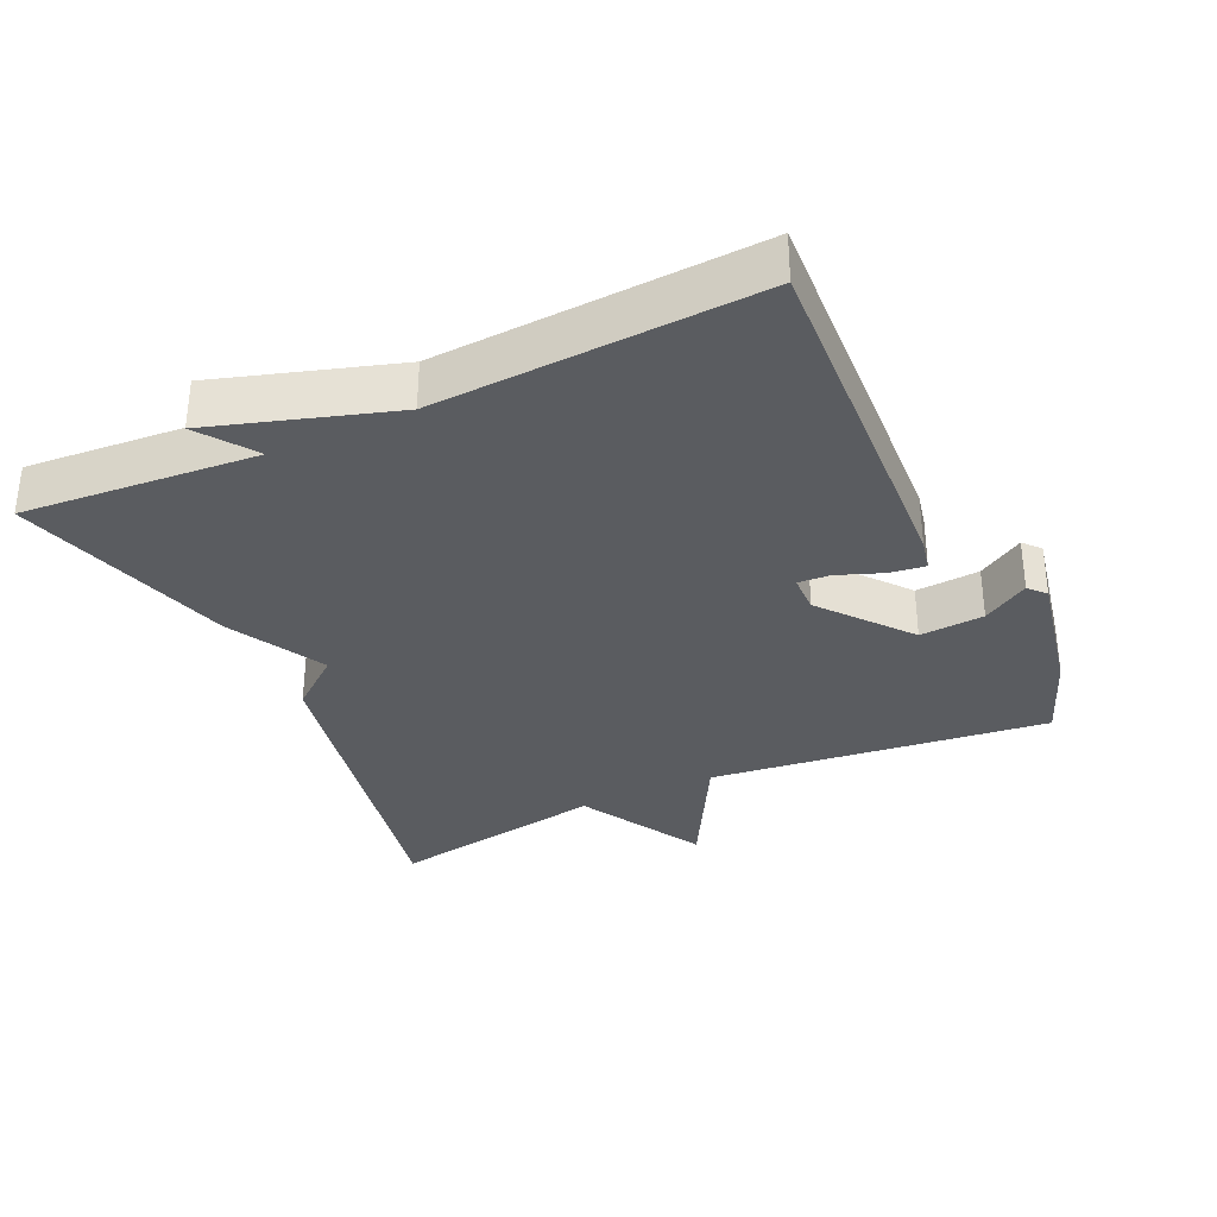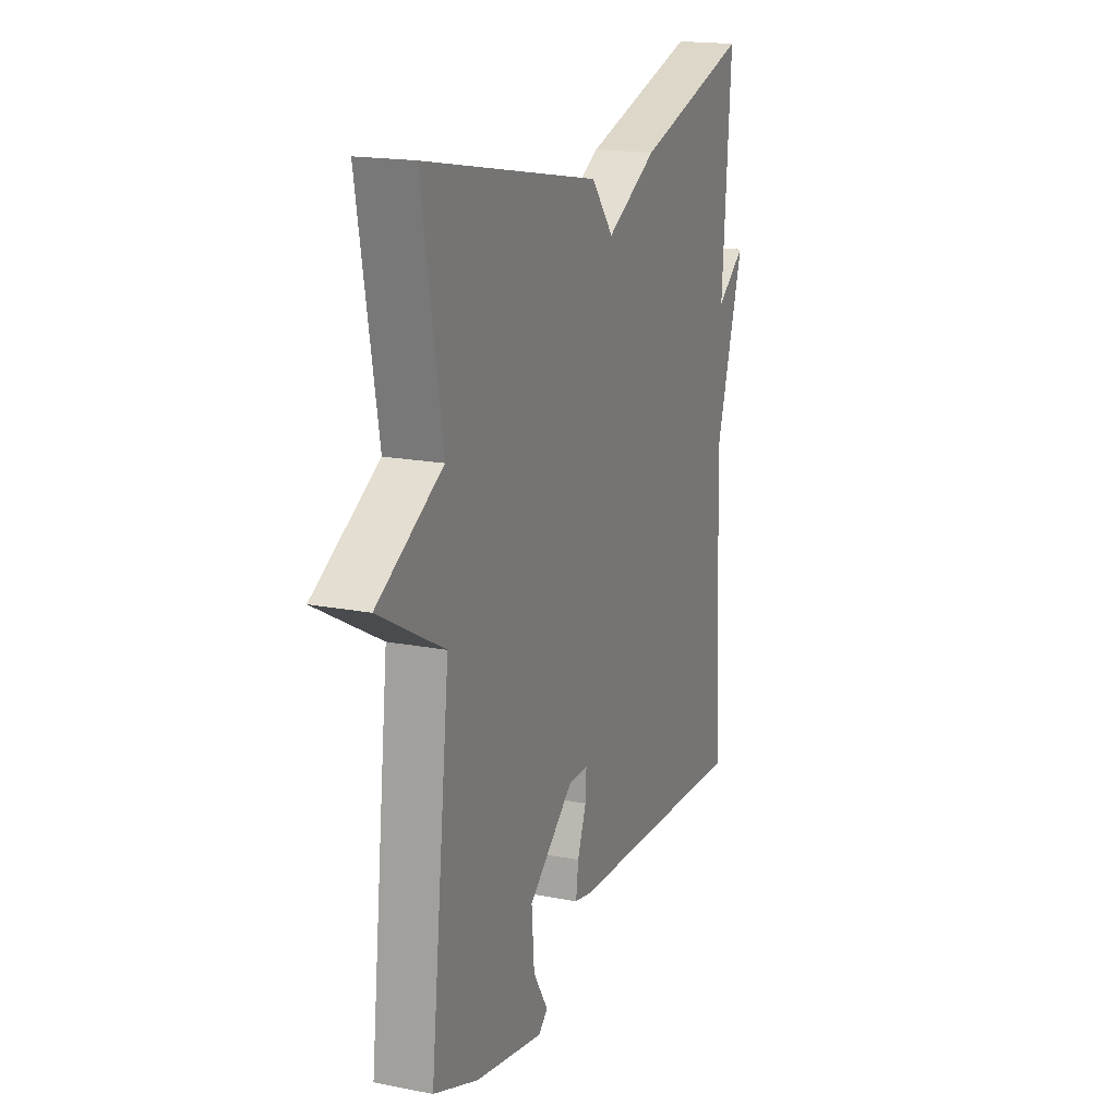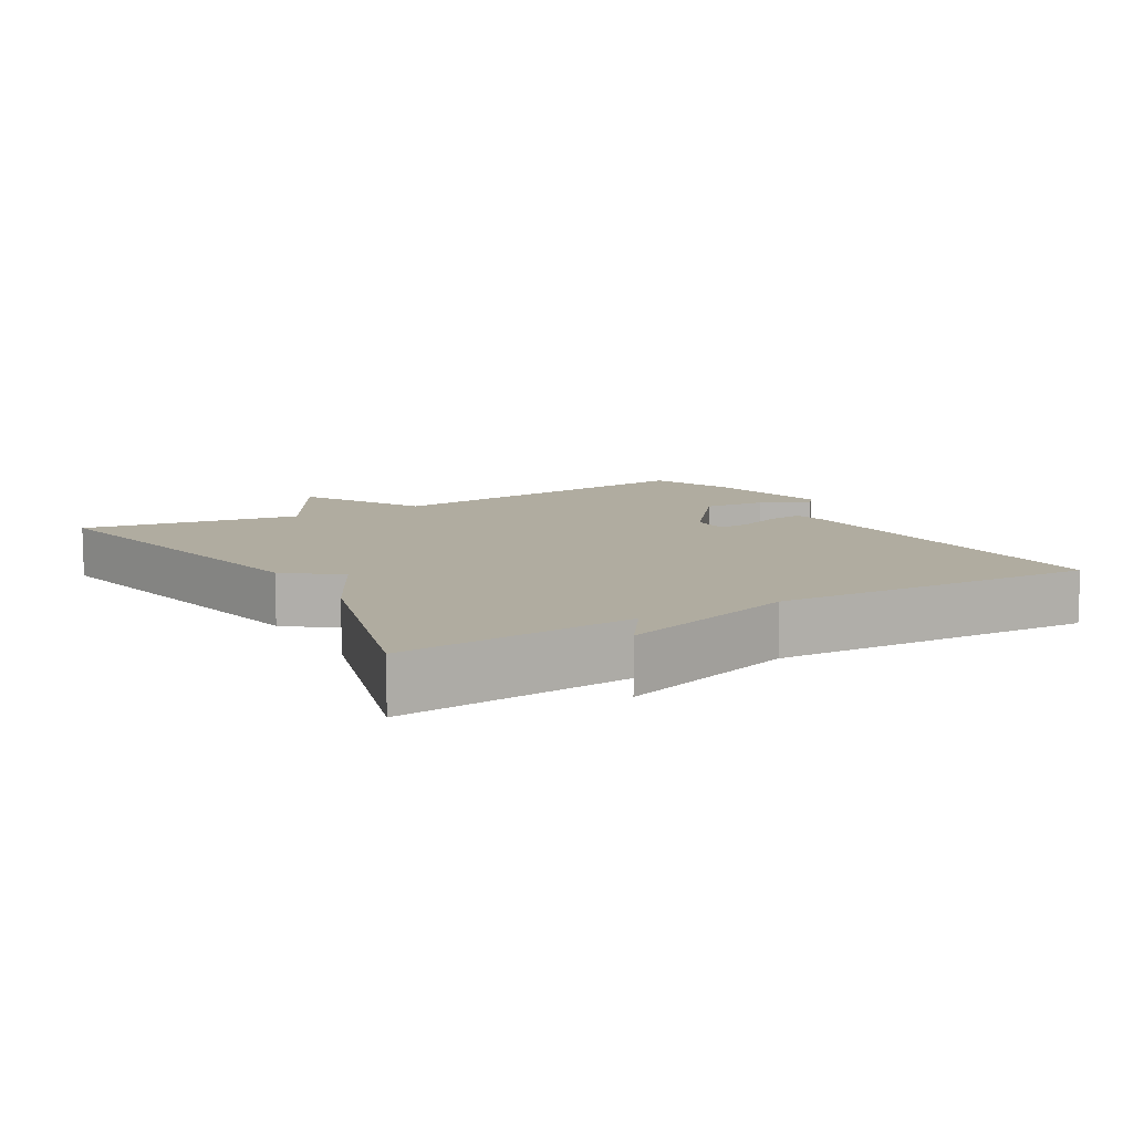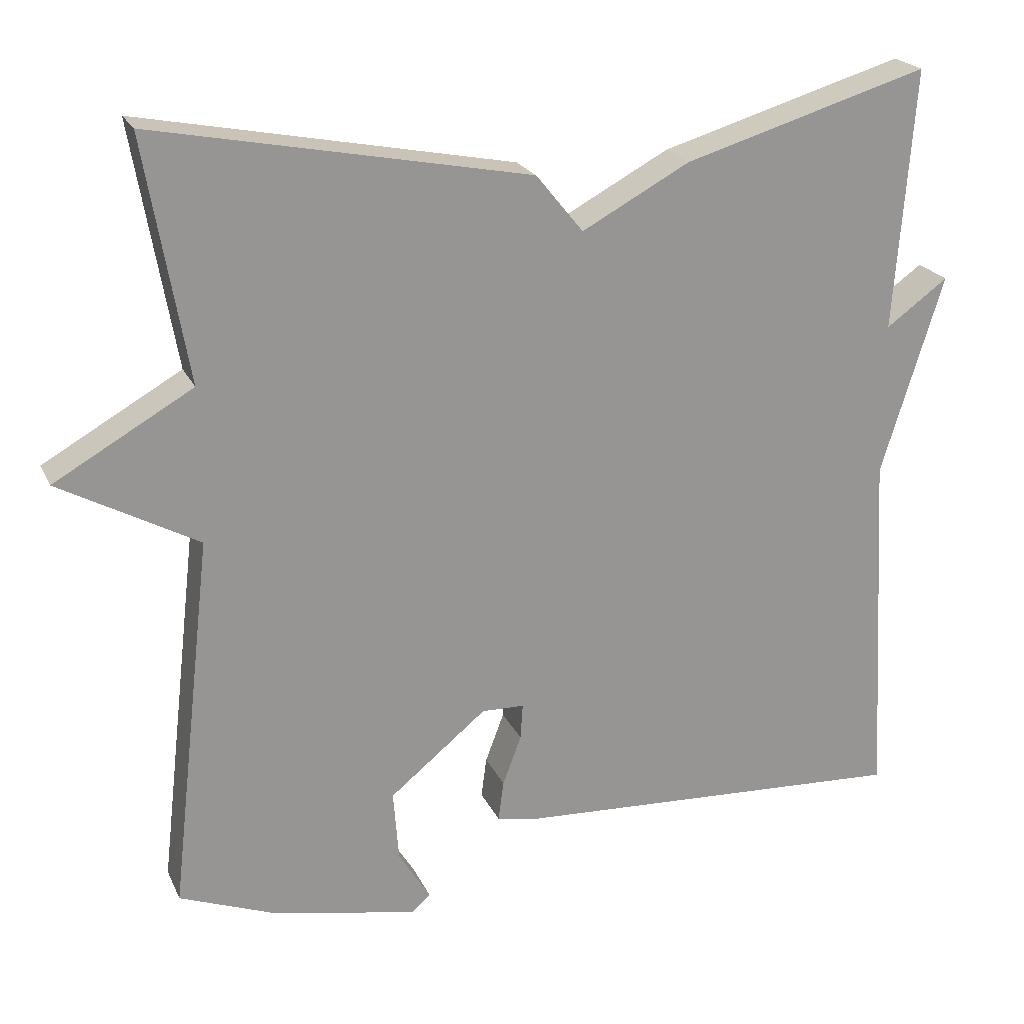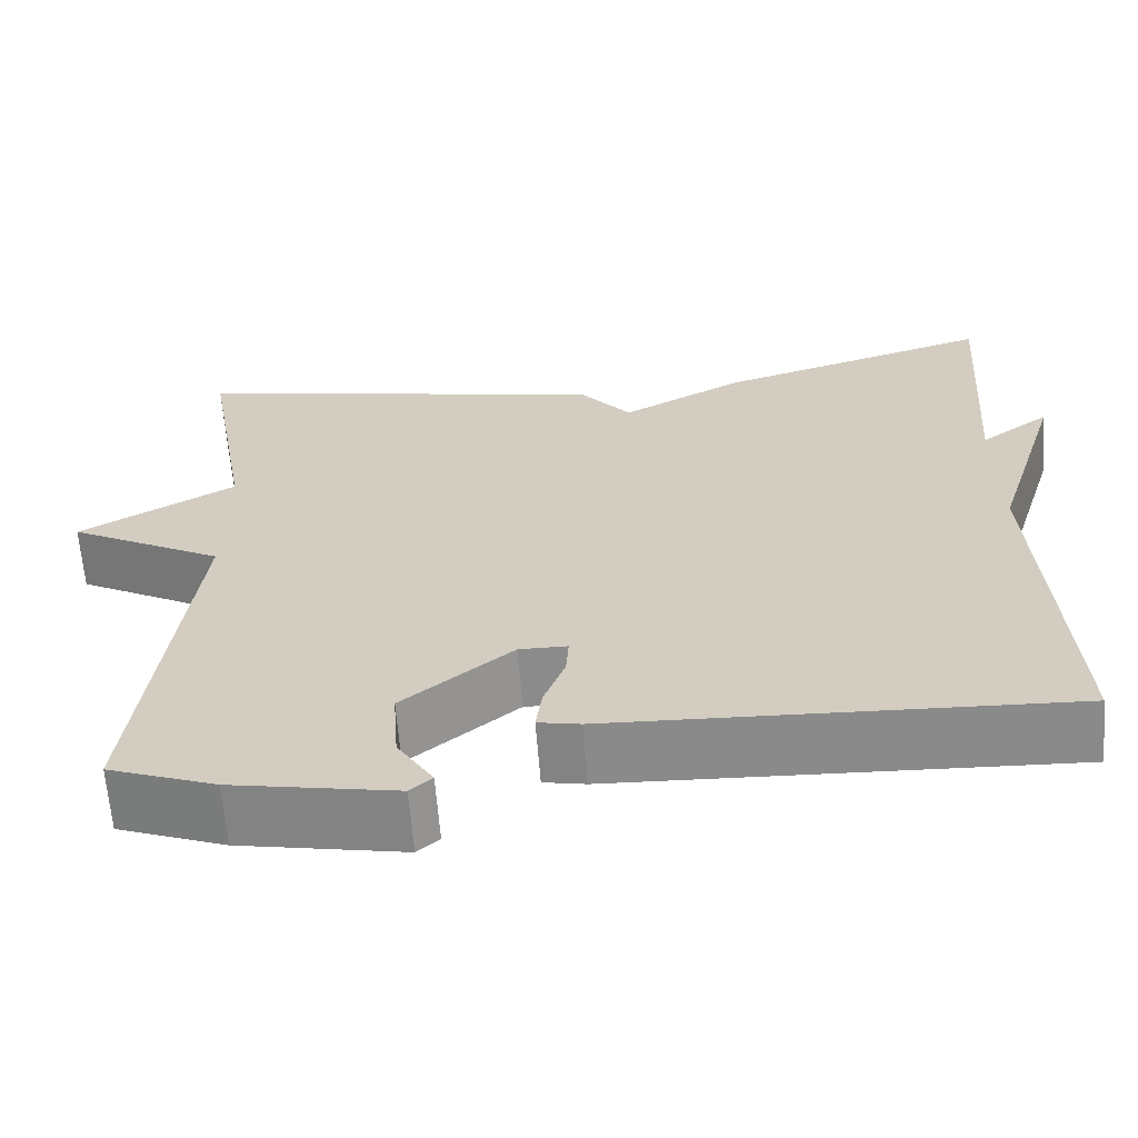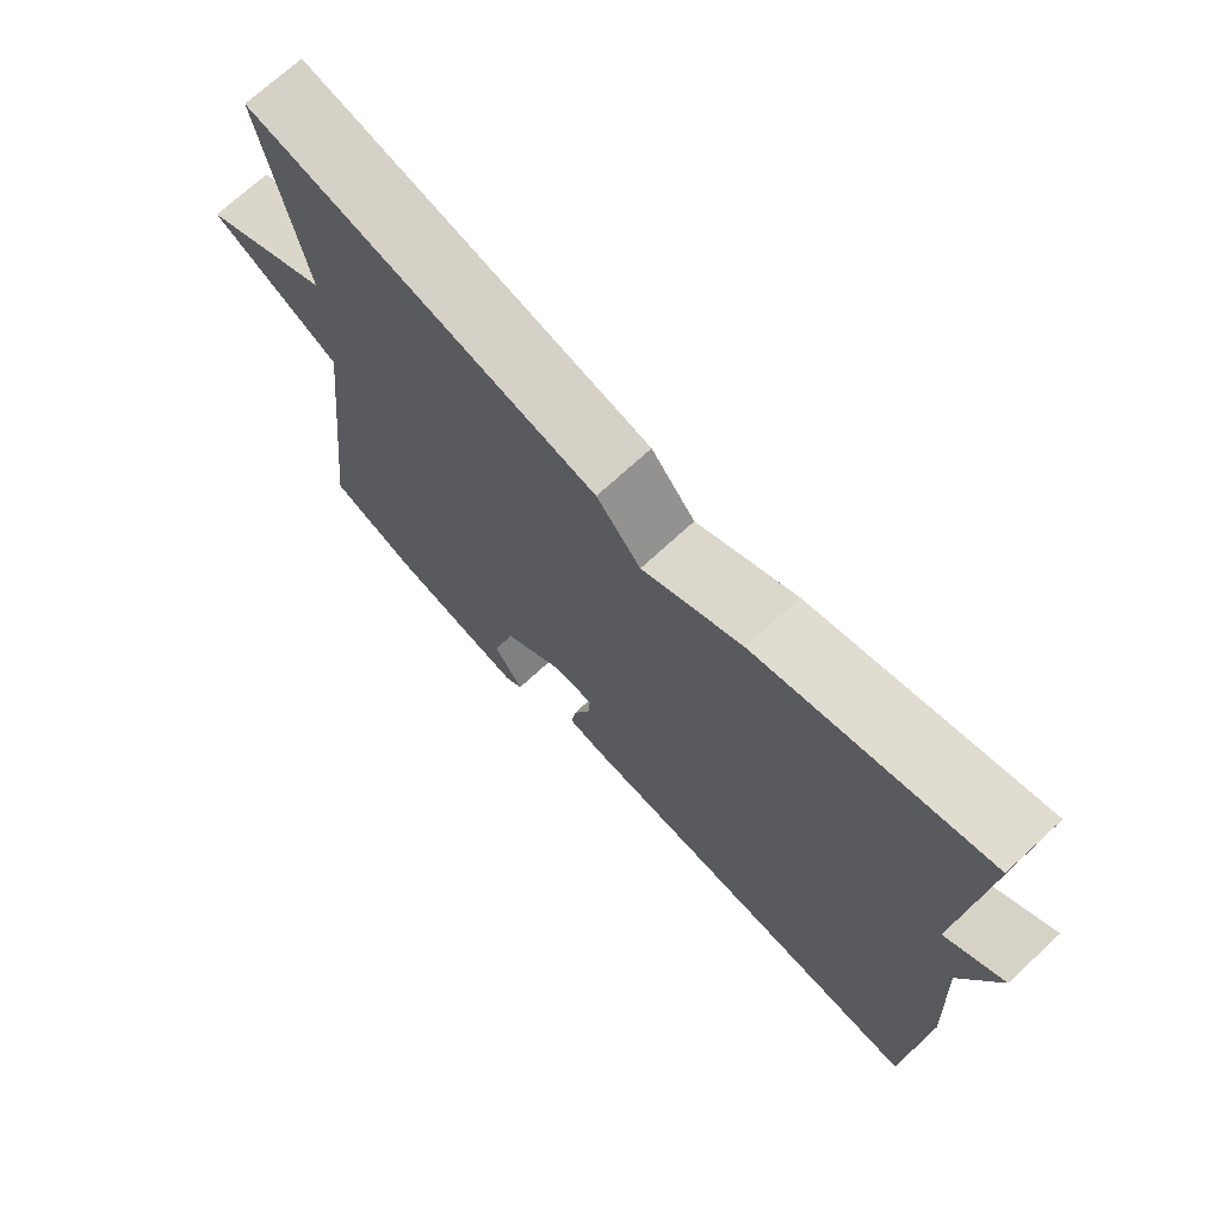
<metadata>
{"format":"obj","ext":"obj","renderer":"f3d","projection":"perspective","resolution":1024,"background":"white","views":[{"elev":-33.6,"azim":114.7,"up":"+Y"},{"elev":17.8,"azim":-69.0,"up":"+Z"},{"elev":10.0,"azim":59.3,"up":"+Y"},{"elev":21.8,"azim":-19.6,"up":"+Z"},{"elev":-64.2,"azim":4.5,"up":"+Z"},{"elev":71.6,"azim":47.3,"up":"+Z"}]}
</metadata>
<code>
v -0.5 0.07 -0.5
v -0.445 0.07 -0.014
v -0.624 0.07 0.084
v -0.445 0.07 0.186
v -0.5 0.07 0.5
v -0.016 0.07 0.406
v 0.045 0.07 0.331
v 0.184 0.07 0.406
v 0.5 0.07 0.5
v 0.475 0.07 0.163
v 0.555 0.07 0.221
v 0.475 0.07 -0.037
v 0.5 0.07 -0.5
v -0.018 0.07 -0.475
v -0.066 0.07 -0.465
v -0.059 0.07 -0.413
v -0.035 0.07 -0.349
v -0.032 0.07 -0.303
v -0.087 0.07 -0.302
v -0.212 0.07 -0.404
v -0.205 0.07 -0.496
v -0.164 0.07 -0.562
v -0.189 0.07 -0.584
v -0.377 0.07 -0.547
v -0.5 0 -0.5
v -0.445 0 -0.014
v -0.624 0 0.084
v -0.445 0 0.186
v -0.5 0 0.5
v -0.016 0 0.406
v 0.045 0 0.331
v 0.184 0 0.406
v 0.5 0 0.5
v 0.475 0 0.163
v 0.555 0 0.221
v 0.475 0 -0.037
v 0.5 0 -0.5
v -0.018 0 -0.475
v -0.066 0 -0.465
v -0.059 0 -0.413
v -0.035 0 -0.349
v -0.032 0 -0.303
v -0.087 0 -0.302
v -0.212 0 -0.404
v -0.205 0 -0.496
v -0.164 0 -0.562
v -0.189 0 -0.584
v -0.377 0 -0.547
f 23 24 1
f 22 23 1
f 21 22 1
f 20 21 1 2
f 19 20 2
f 18 19 2
f 15 16 17
f 14 15 17
f 13 14 17
f 12 13 17
f 12 17 18
f 11 12 18
f 10 11 18
f 10 18 2
f 9 10 2
f 8 9 2
f 7 8 2
f 4 5 6 7
f 2 3 4 7
f 25 48 47
f 25 47 46
f 25 46 45
f 26 25 45 44
f 26 44 43
f 26 43 42
f 41 40 39
f 41 39 38
f 41 38 37
f 41 37 36
f 42 41 36
f 42 36 35
f 42 35 34
f 26 42 34
f 26 34 33
f 26 33 32
f 26 32 31
f 31 30 29 28
f 31 28 27 26
f 1 25 26 2
f 2 26 27 3
f 3 27 28 4
f 4 28 29 5
f 5 29 30 6
f 6 30 31 7
f 7 31 32 8
f 8 32 33 9
f 9 33 34 10
f 10 34 35 11
f 11 35 36 12
f 12 36 37 13
f 13 37 38 14
f 14 38 39 15
f 15 39 40 16
f 16 40 41 17
f 17 41 42 18
f 18 42 43 19
f 19 43 44 20
f 20 44 45 21
f 21 45 46 22
f 22 46 47 23
f 23 47 48 24
f 24 48 25 1

</code>
